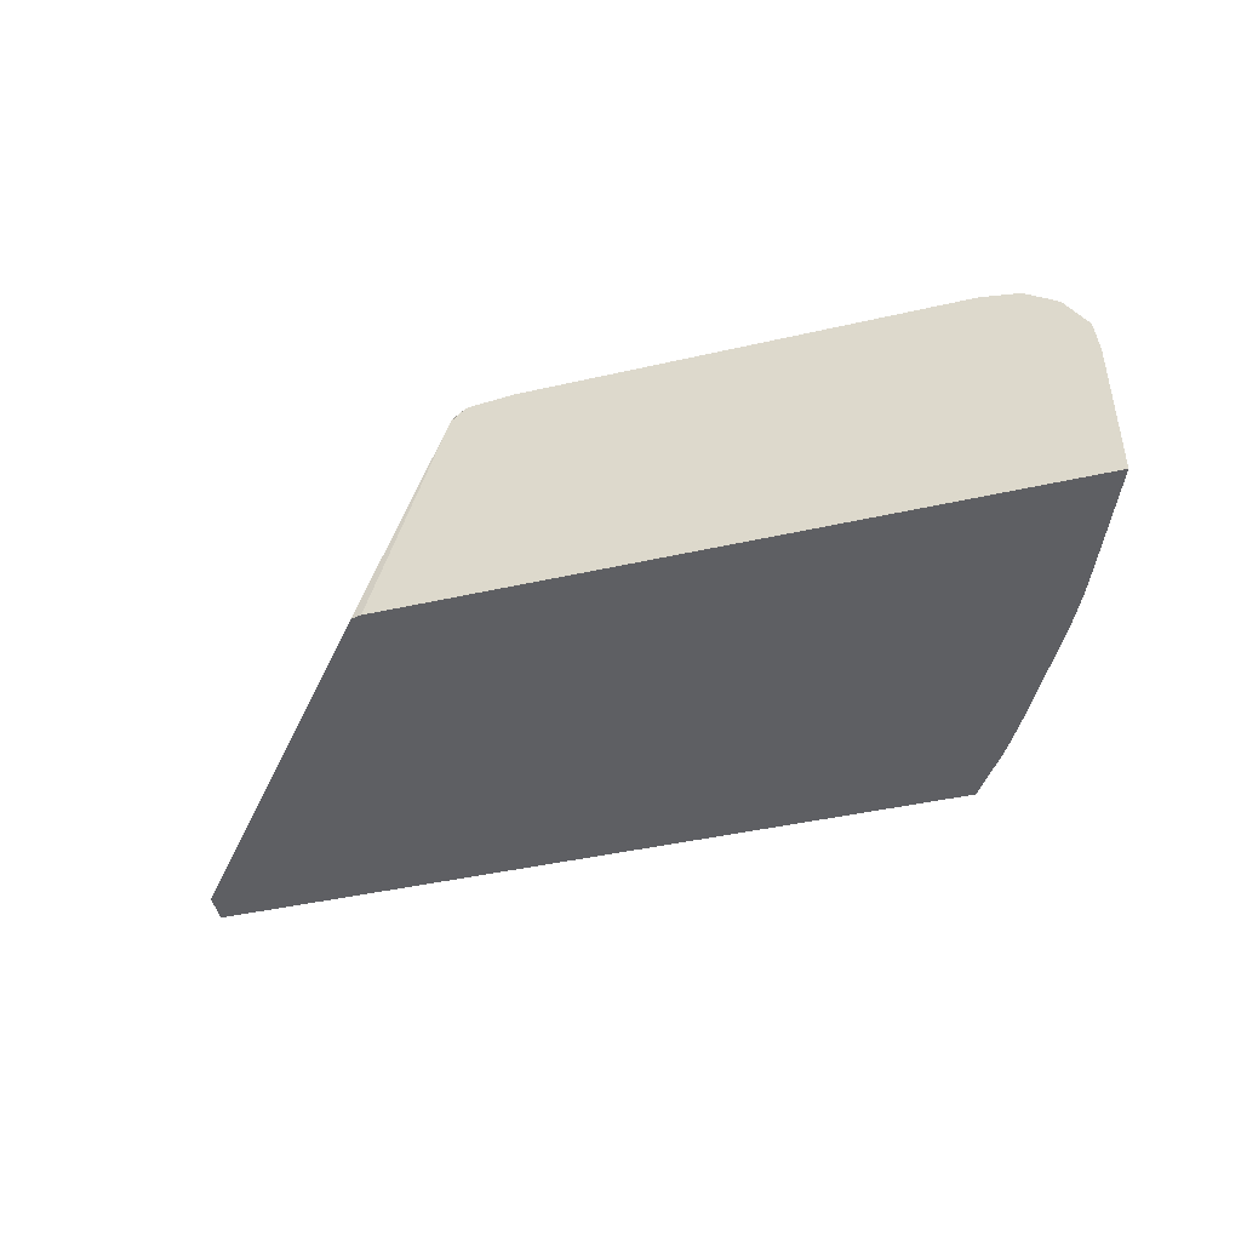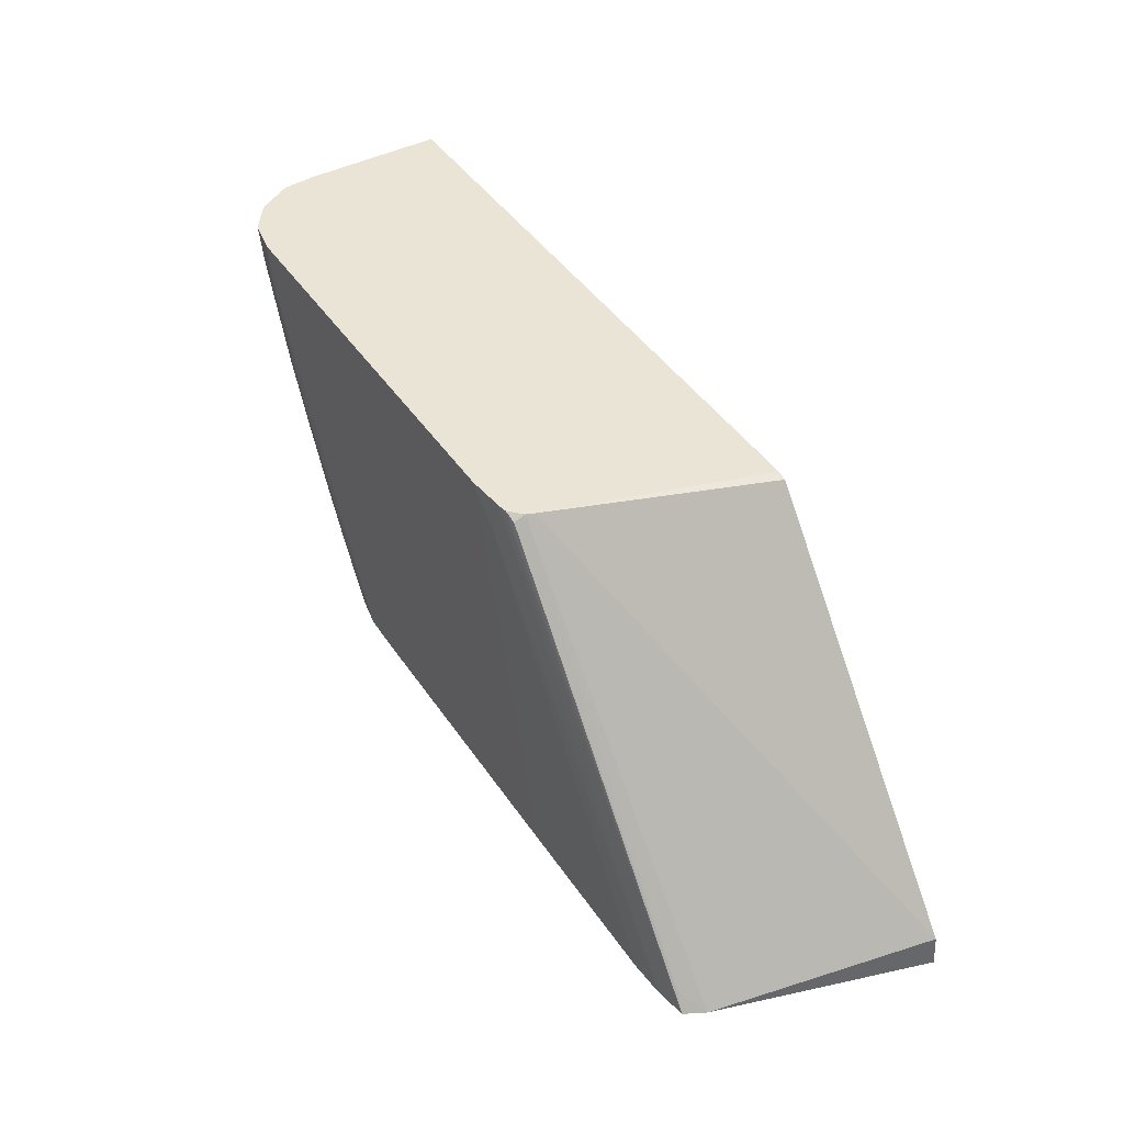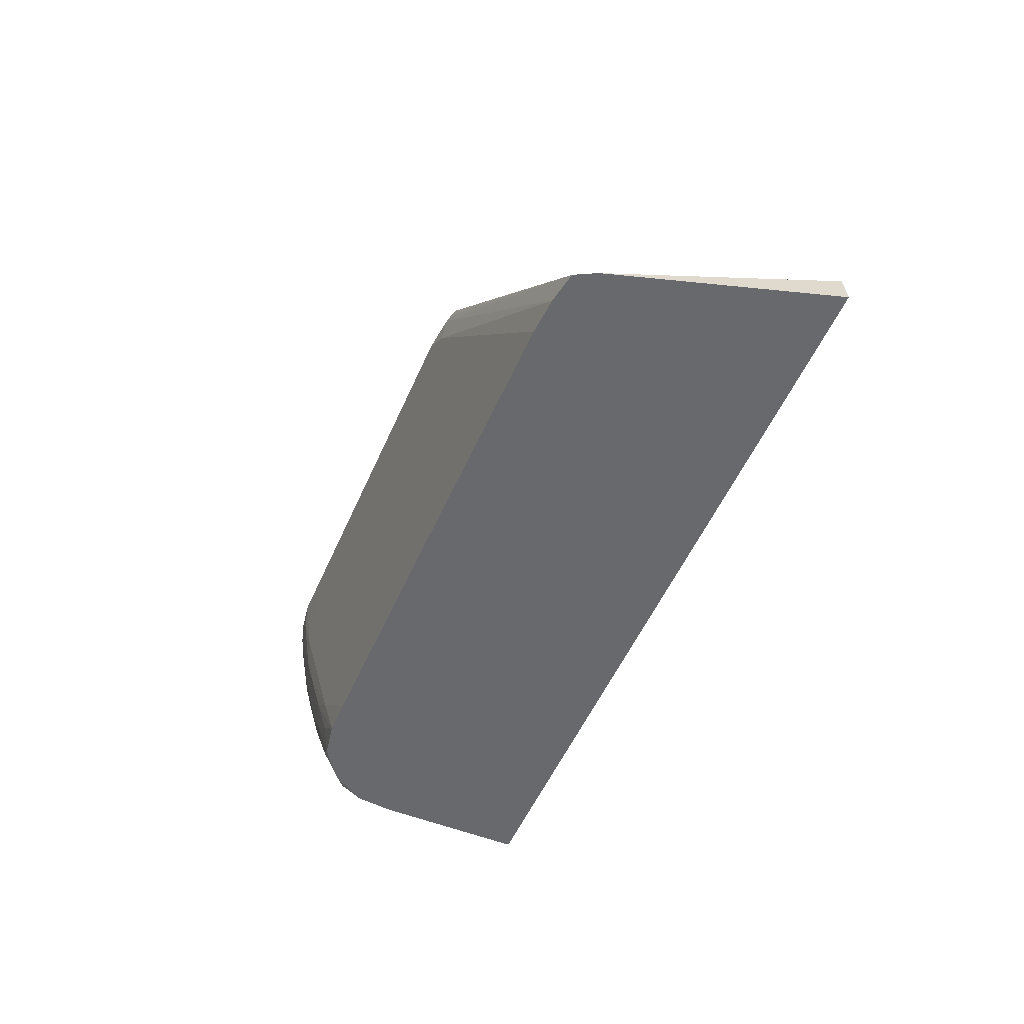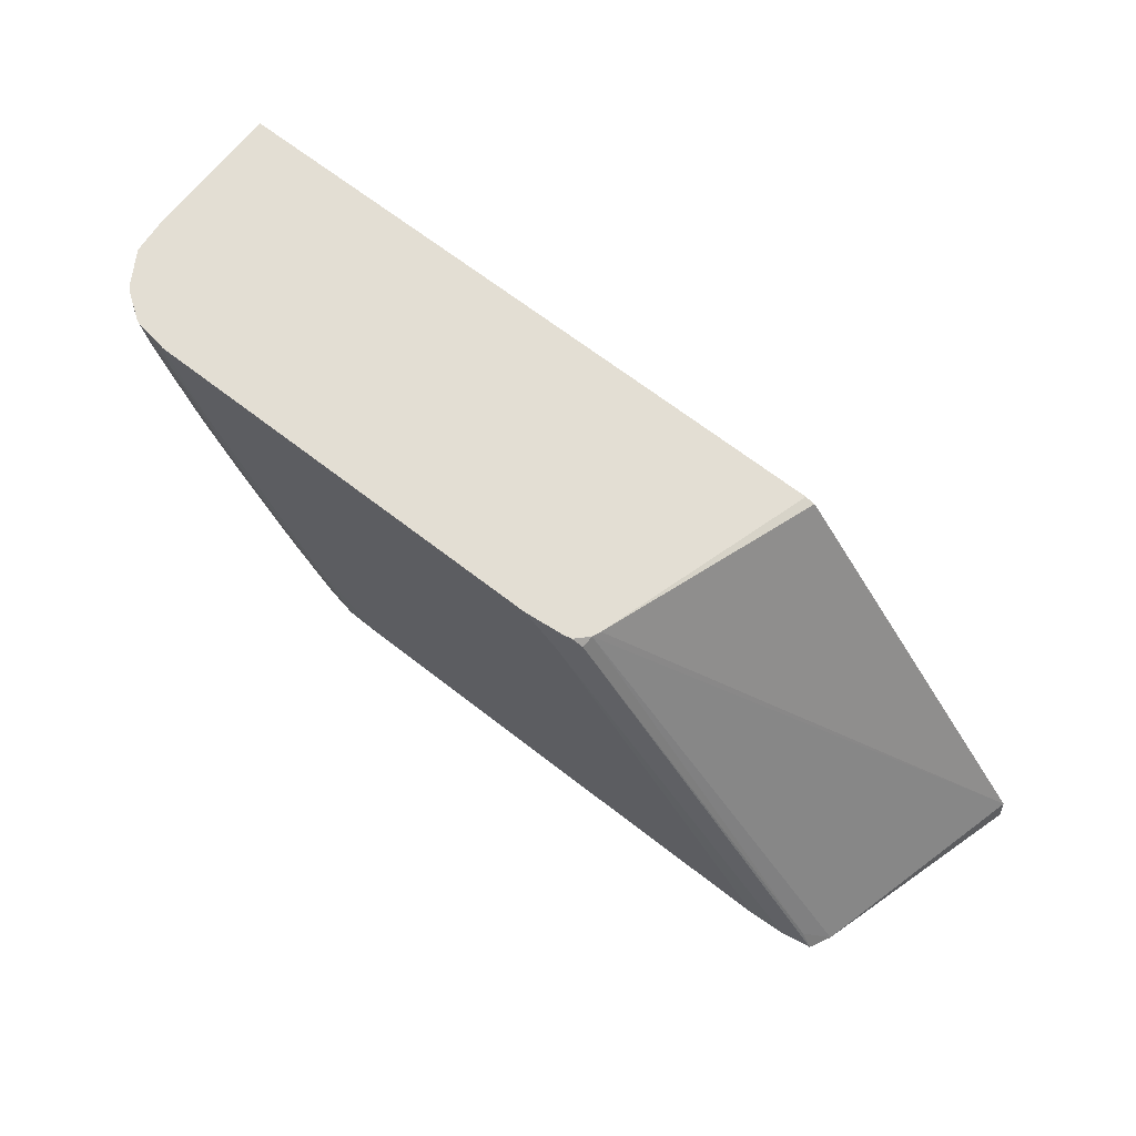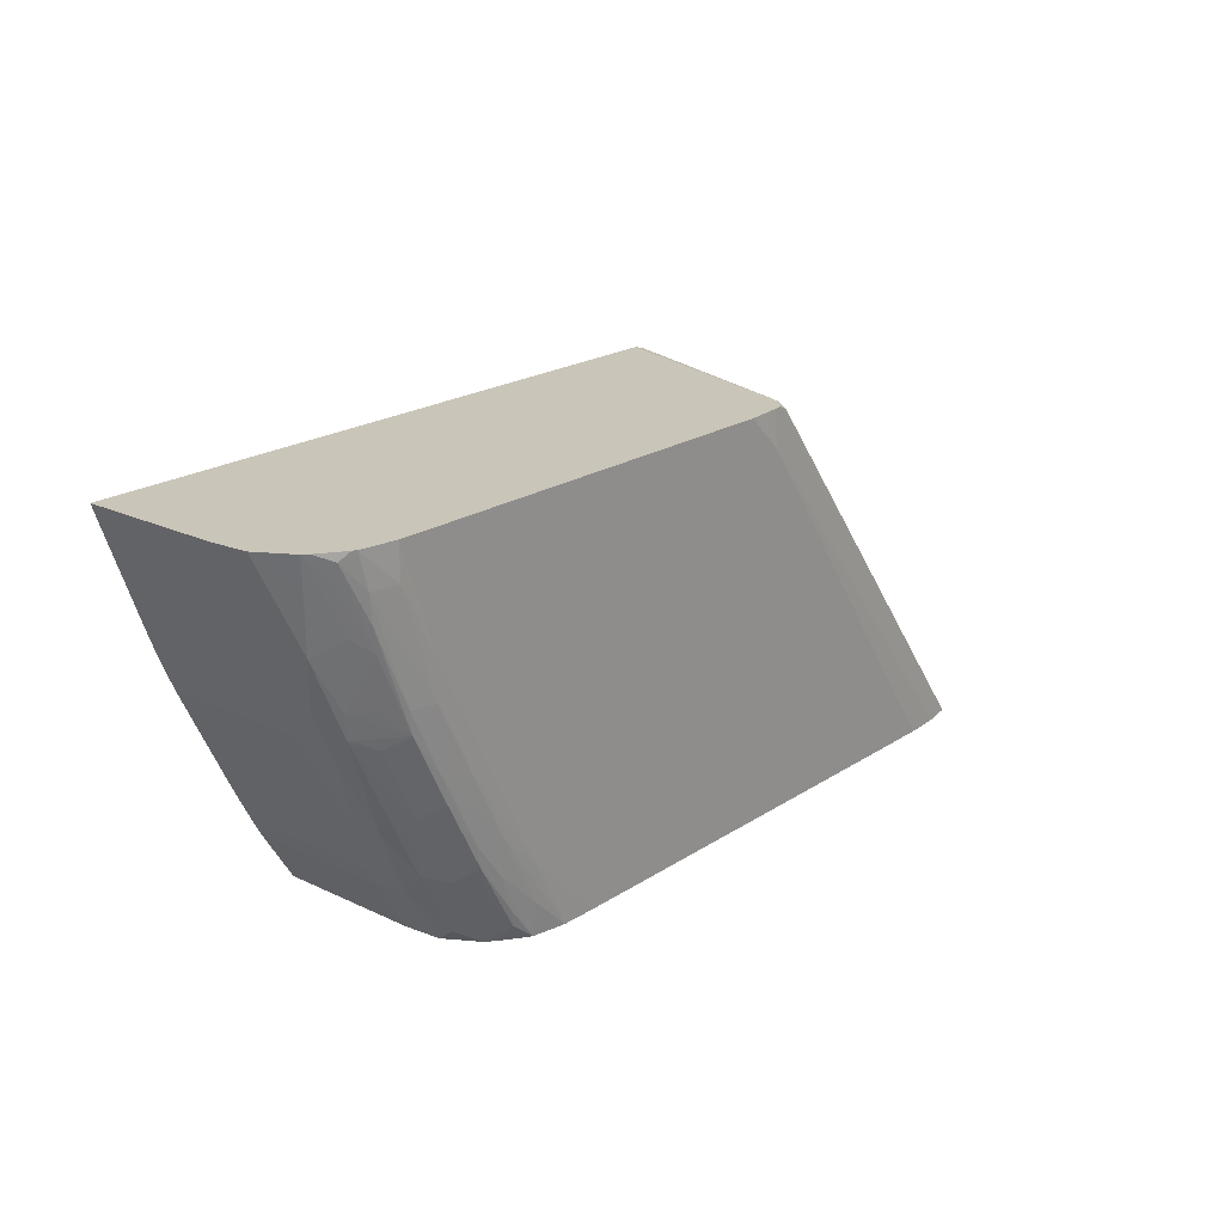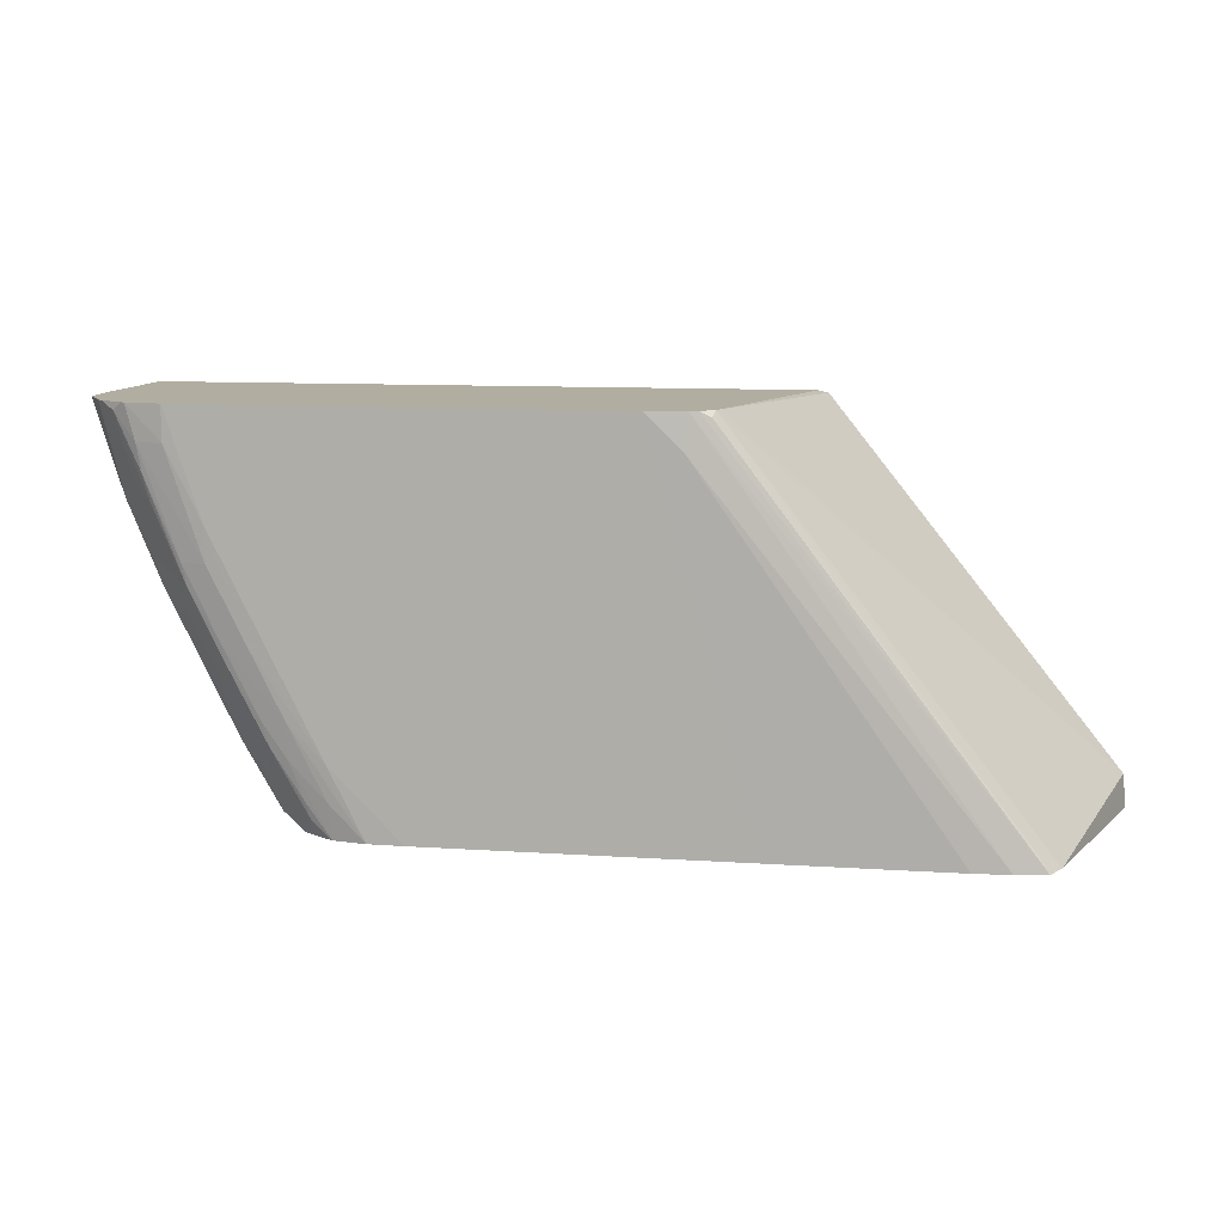
<metadata>
{"format":"obj","ext":"obj","renderer":"f3d","projection":"perspective","resolution":1024,"background":"white","views":[{"elev":-42.0,"azim":-164.5,"up":"+Z"},{"elev":43.6,"azim":58.6,"up":"+Y"},{"elev":-52.7,"azim":66.8,"up":"+Y"},{"elev":67.3,"azim":37.9,"up":"+Y"},{"elev":20.7,"azim":-49.5,"up":"+Y"},{"elev":10.3,"azim":9.6,"up":"+Y"}]}
</metadata>
<code>
v -0.02628 -0.01356 1.82e-06
v -0.02791 -0.01356 0.005333
v -0.02603 -0.01361 1.82e-06
v -0.04234 -0.01356 1.82e-06
v -0.02799 -0.01356 0.005535
v -0.019 -0.02242 1.82e-06
v -0.04221 -0.01391 1.82e-06
v -0.04234 -0.01356 0.0008787
v -0.02831 -0.01356 0.005847
v -0.02803 -0.01369 0.005806
v -0.0211 -0.02276 0.005732
v -0.02052 -0.02322 0.005278
v -0.01892 -0.02322 1.82e-06
v -0.04221 -0.01391 0.003517
v -0.04171 -0.0153 1.82e-06
v -0.04234 -0.01356 0.003517
v -0.02853 -0.01356 0.005888
v -0.02079 -0.02322 0.005795
v -0.03787 -0.02322 1.82e-06
v -0.04171 -0.0153 0.003517
v -0.04141 -0.0159 0.004398
v -0.04217 -0.01381 0.004398
v -0.04129 -0.01644 1.82e-06
v -0.04226 -0.01356 0.004398
v -0.02948 -0.01356 0.005984
v -0.0286 -0.01442 0.005983
v -0.02156 -0.02322 0.005928
v -0.02147 -0.02322 0.005914
v -0.03787 -0.02322 0.003517
v -0.03871 -0.02188 1.82e-06
v -0.04129 -0.01644 0.003517
v -0.04137 -0.01578 0.004852
v -0.04125 -0.01634 0.004398
v -0.04106 -0.01706 1.82e-06
v -0.04161 -0.01442 0.005095
v -0.04176 -0.01356 0.005249
v -0.02684 -0.02322 0.005989
v -0.02244 -0.02322 0.005984
v -0.03916 -0.01356 0.005984
v -0.02156 -0.02322 0.005928
v -0.03778 -0.02322 0.004398
v -0.03833 -0.02234 0.004398
v -0.03866 -0.02181 0.004398
v -0.03871 -0.02188 0.003517
v -0.03895 -0.02144 0.0008787
v -0.03895 -0.02144 1.82e-06
v -0.04106 -0.01706 0.003517
v -0.04097 -0.01706 0.004398
v -0.04055 -0.01767 0.004917
v -0.04068 -0.01706 0.005037
v -0.04094 -0.01611 0.005131
v -0.04089 -0.01538 0.005443
v -0.04068 -0.01792 1.82e-06
v -0.04114 -0.01442 0.005535
v -0.04163 -0.01356 0.005369
v -0.02244 -0.02322 0.005984
v -0.03916 -0.01618 0.005984
v -0.03828 -0.01794 0.005984
v -0.03652 -0.02146 0.005984
v -0.02772 -0.02322 0.005989
v -0.04004 -0.01356 0.005983
v -0.0373 -0.02322 0.00519
v -0.03788 -0.02285 0.004882
v -0.03881 -0.0212 0.004929
v -0.0389 -0.02137 0.004398
v -0.0396 -0.02014 0.003982
v -0.03895 -0.02144 0.003517
v -0.03939 -0.02059 1.82e-06
v -0.04068 -0.01792 0.003517
v -0.04063 -0.01784 0.004398
v -0.04043 -0.01828 0.004398
v -0.03955 -0.02003 0.004568
v -0.03968 -0.01945 0.004927
v -0.03983 -0.01882 0.005072
v -0.04003 -0.01794 0.005282
v -0.03965 -0.01763 0.005761
v -0.0402 -0.01706 0.005477
v -0.04046 -0.01572 0.005712
v -0.04068 -0.01793 1.82e-06
v -0.04125 -0.01375 0.005648
v -0.04102 -0.01356 0.005789
v -0.04004 -0.01442 0.005972
v -0.03916 -0.01706 0.005949
v -0.03828 -0.01882 0.005952
v -0.0374 -0.02058 0.005947
v -0.03563 -0.02322 0.005967
v -0.03476 -0.02322 0.005984
v -0.04092 -0.01356 0.005835
v -0.0371 -0.02322 0.005366
v -0.03696 -0.02279 0.005724
v -0.03804 -0.02234 0.005027
v -0.03827 -0.02146 0.00528
v -0.03897 -0.02058 0.005072
v -0.03936 -0.02049 0.004324
v -0.0396 -0.02015 0.003517
v -0.03939 -0.02059 0.003517
v -0.04047 -0.01836 0.003517
v -0.04025 -0.01882 0.003517
v -0.0396 -0.02015 0.0008787
v -0.0396 -0.02015 1.82e-06
v -0.03916 -0.01971 0.005286
v -0.03935 -0.01882 0.005512
v -0.03949 -0.01821 0.005647
v -0.03976 -0.01706 0.005816
v -0.04058 -0.01514 0.005791
v -0.03878 -0.01939 0.005764
v -0.03891 -0.01882 0.005819
v -0.04025 -0.01882 1.82e-06
v -0.0407 -0.01442 0.005839
v -0.03741 -0.02143 0.005848
v -0.03652 -0.02234 0.005922
v -0.03563 -0.02322 0.005967
v -0.03659 -0.02322 0.005725
v -0.03645 -0.02322 0.005811
v -0.03709 -0.02234 0.005789
v -0.03789 -0.02113 0.005757
v -0.03772 -0.02171 0.005632
v -0.03753 -0.02234 0.005467
v -0.03802 -0.02058 0.005814
v -0.03564 -0.02322 0.005966
f 1 2 3
f 1 3 6
f 1 6 13
f 1 13 19
f 1 19 30
f 1 30 46
f 1 46 68
f 1 68 100
f 1 100 108
f 1 108 79
f 1 79 53
f 1 53 34
f 1 34 23
f 1 23 15
f 1 15 7
f 1 7 4
f 1 4 8
f 1 8 16
f 1 16 24
f 1 24 36
f 1 36 55
f 1 55 81
f 1 81 88
f 1 88 61
f 1 61 39
f 1 39 25
f 1 25 17
f 1 17 9
f 1 9 5
f 1 5 2
f 2 5 6
f 2 6 3
f 4 7 8
f 5 9 10
f 5 10 11
f 5 11 12
f 5 12 6
f 6 12 13
f 7 14 16
f 7 16 8
f 7 15 20
f 7 20 14
f 9 17 18
f 9 18 10
f 10 18 11
f 11 18 12
f 12 18 28
f 12 28 40
f 12 40 56
f 12 56 37
f 12 37 60
f 12 60 87
f 12 87 112
f 12 112 120
f 12 120 114
f 12 114 113
f 12 113 89
f 12 89 62
f 12 62 41
f 12 41 29
f 12 29 19
f 12 19 13
f 14 20 21
f 14 21 22
f 14 22 16
f 15 23 31
f 15 31 20
f 16 22 24
f 17 25 26
f 17 26 27
f 17 27 28
f 17 28 18
f 19 29 44
f 19 44 30
f 20 31 21
f 21 32 22
f 21 31 33
f 21 33 32
f 22 32 24
f 23 34 47
f 23 47 31
f 24 32 35
f 24 35 36
f 25 37 38
f 25 38 26
f 25 39 37
f 26 38 27
f 27 38 56
f 27 56 40
f 27 40 28
f 29 41 42
f 29 42 43
f 29 43 44
f 30 44 67
f 30 67 45
f 30 45 46
f 31 47 33
f 32 33 48
f 32 48 49
f 32 49 50
f 32 50 51
f 32 51 52
f 32 52 35
f 33 47 48
f 34 53 47
f 35 52 36
f 36 52 54
f 36 54 55
f 37 56 38
f 37 39 57
f 37 57 58
f 37 58 59
f 37 59 60
f 39 61 57
f 41 62 63
f 41 63 42
f 42 63 43
f 43 63 64
f 43 64 65
f 43 65 66
f 43 66 67
f 43 67 44
f 45 68 46
f 45 67 96
f 45 96 68
f 47 53 69
f 47 69 70
f 47 70 48
f 48 70 49
f 49 70 71
f 49 71 72
f 49 72 73
f 49 73 74
f 49 74 75
f 49 75 76
f 49 76 50
f 50 76 77
f 50 77 78
f 50 78 52
f 50 52 51
f 52 78 54
f 53 79 97
f 53 97 69
f 54 78 80
f 54 80 55
f 55 80 81
f 57 61 82
f 57 82 83
f 57 83 84
f 57 84 58
f 58 84 59
f 59 85 86
f 59 86 87
f 59 87 60
f 59 84 85
f 61 88 82
f 62 89 90
f 62 90 91
f 62 91 63
f 63 91 64
f 64 91 92
f 64 92 93
f 64 93 73
f 64 73 72
f 64 72 65
f 65 72 94
f 65 94 66
f 66 95 96
f 66 96 67
f 66 94 72
f 66 72 71
f 66 71 70
f 66 70 69
f 66 69 97
f 66 97 98
f 66 98 95
f 68 96 95
f 68 95 99
f 68 99 100
f 73 93 74
f 74 93 101
f 74 101 75
f 75 101 102
f 75 102 103
f 75 103 76
f 76 104 105
f 76 105 78
f 76 78 77
f 76 103 106
f 76 106 107
f 76 107 104
f 78 105 80
f 79 98 97
f 79 108 99
f 79 99 95
f 79 95 98
f 80 105 109
f 80 109 81
f 81 109 88
f 82 88 109
f 82 109 83
f 83 109 104
f 83 104 107
f 83 107 84
f 84 107 85
f 85 110 111
f 85 111 86
f 85 107 110
f 86 112 87
f 86 111 112
f 89 113 90
f 90 113 114
f 90 114 115
f 90 115 116
f 90 116 117
f 90 117 118
f 90 118 91
f 91 118 117
f 91 117 92
f 92 117 116
f 92 116 106
f 92 106 93
f 93 106 101
f 99 108 100
f 101 106 102
f 102 106 103
f 104 109 105
f 106 116 119
f 106 119 107
f 107 119 110
f 110 115 114
f 110 114 111
f 110 119 115
f 111 114 120
f 111 120 112
f 115 119 116

</code>
